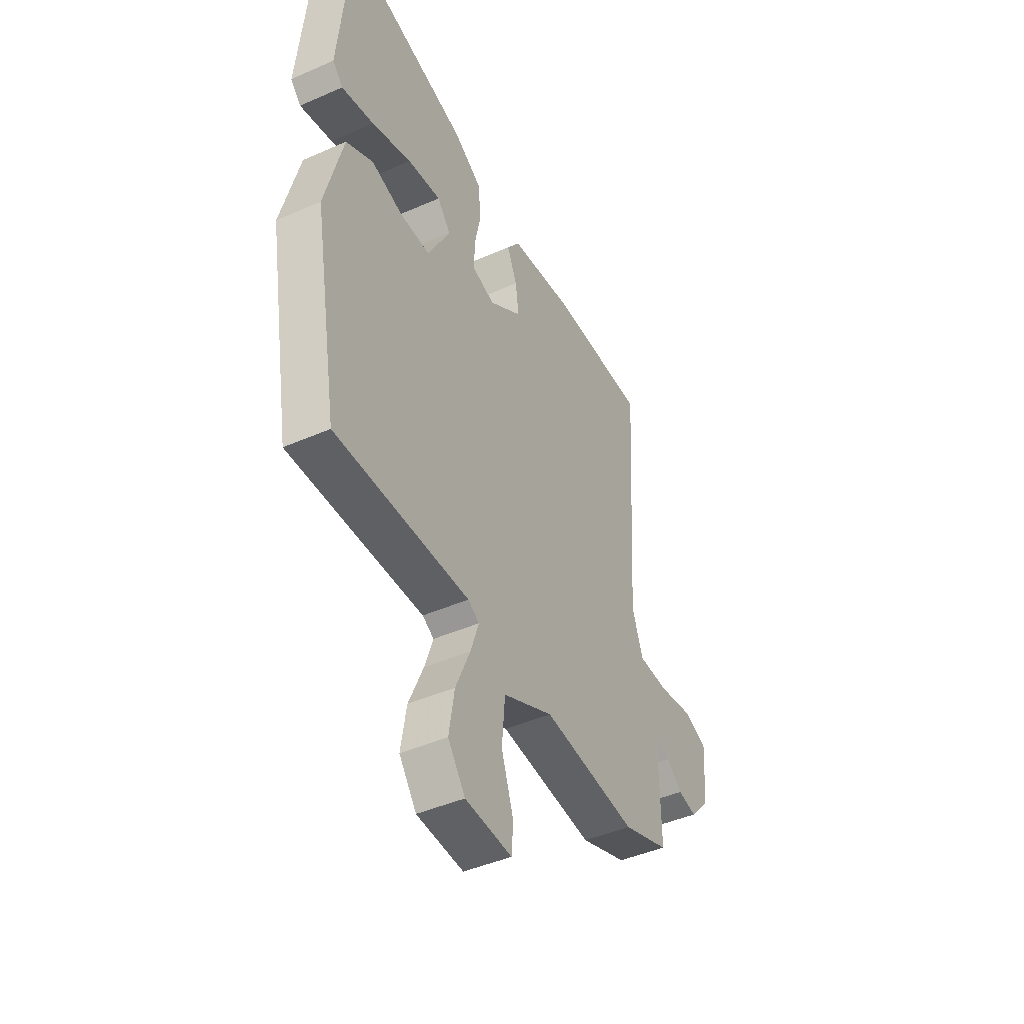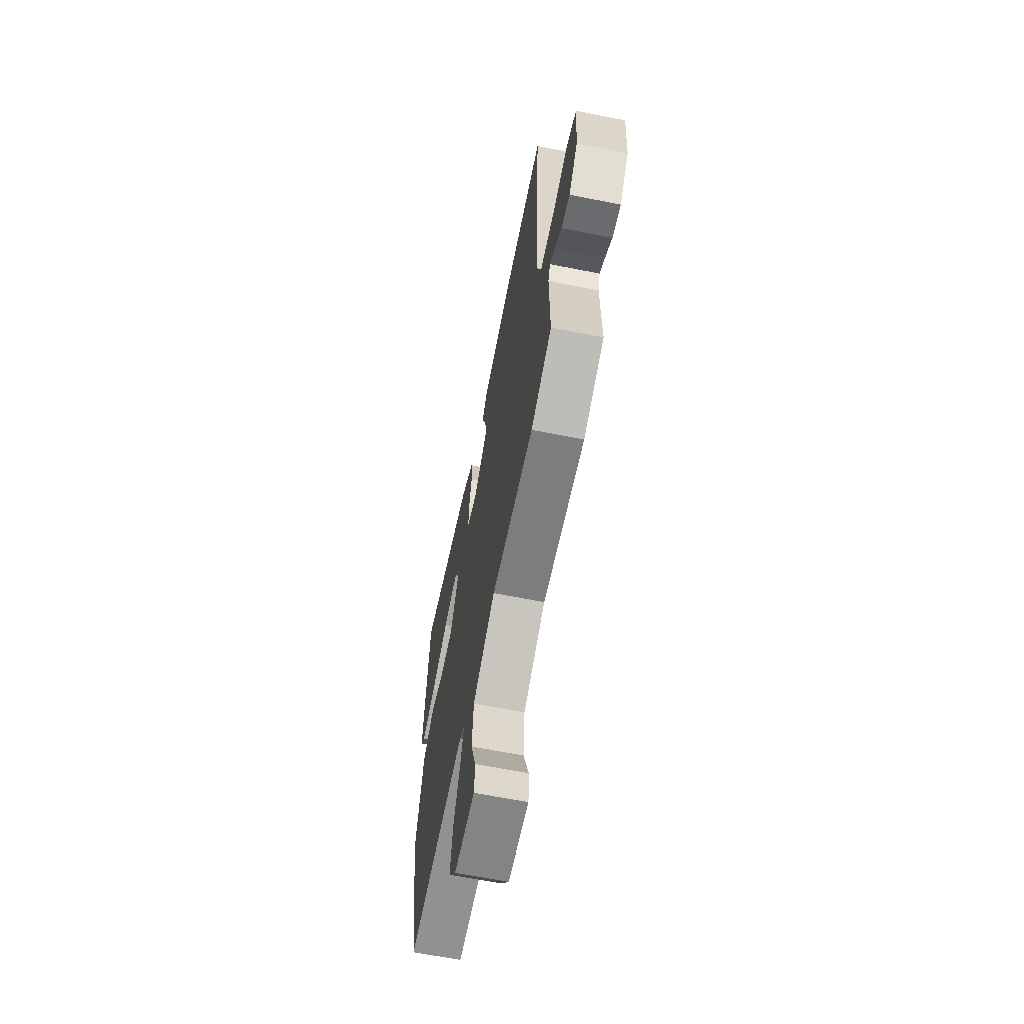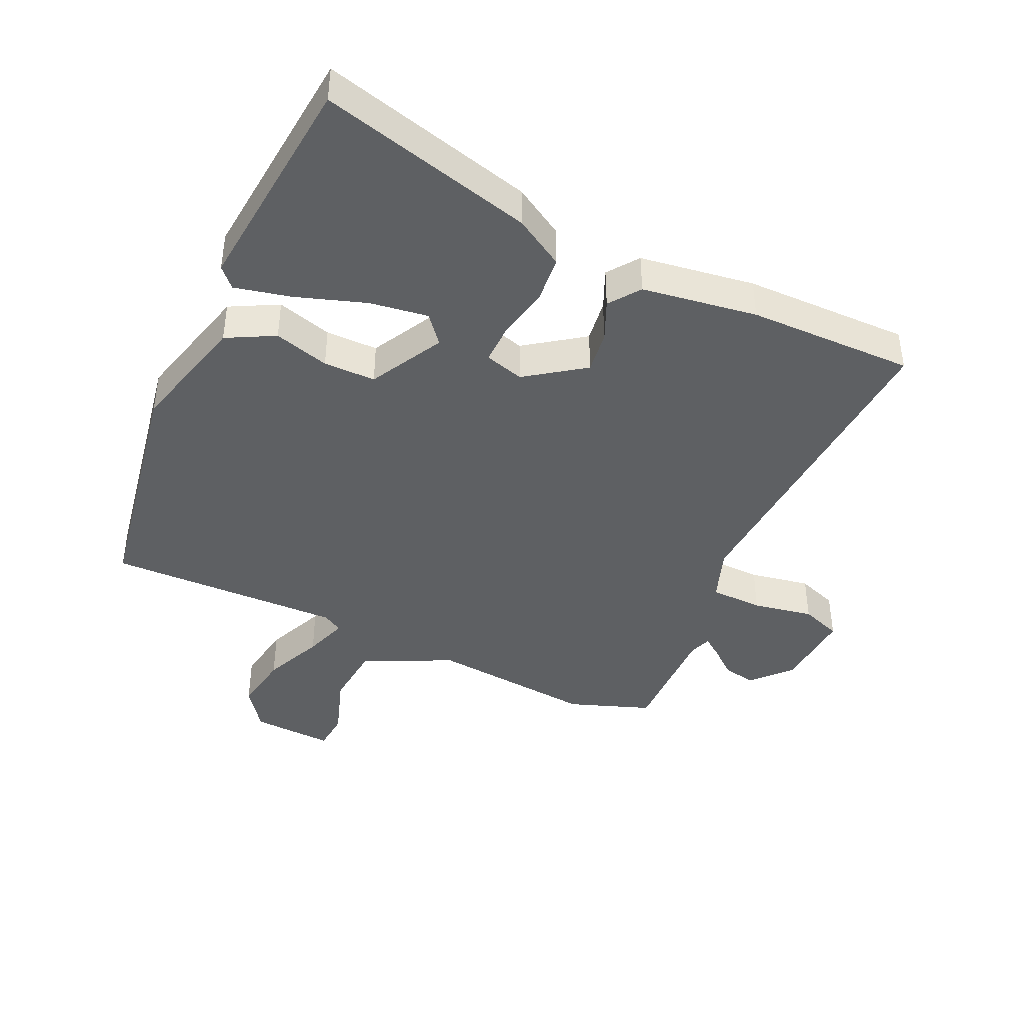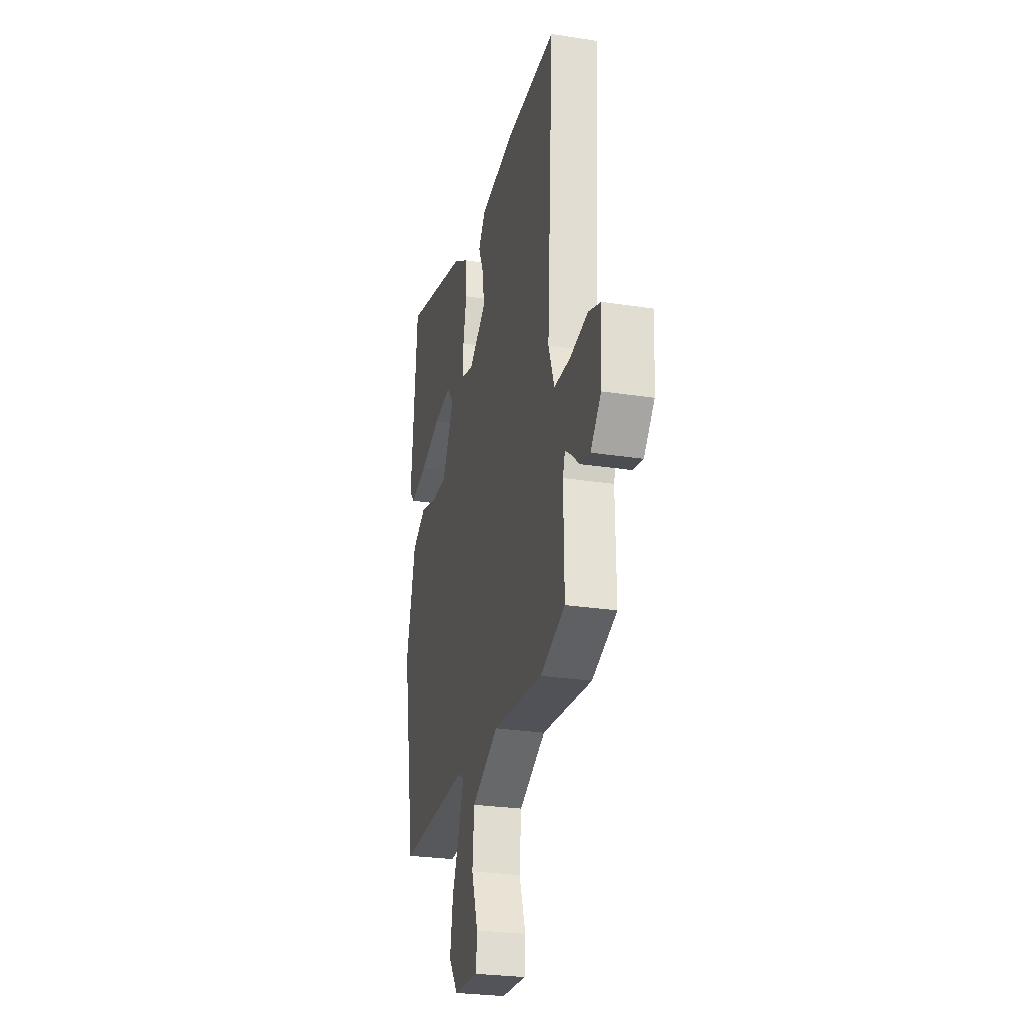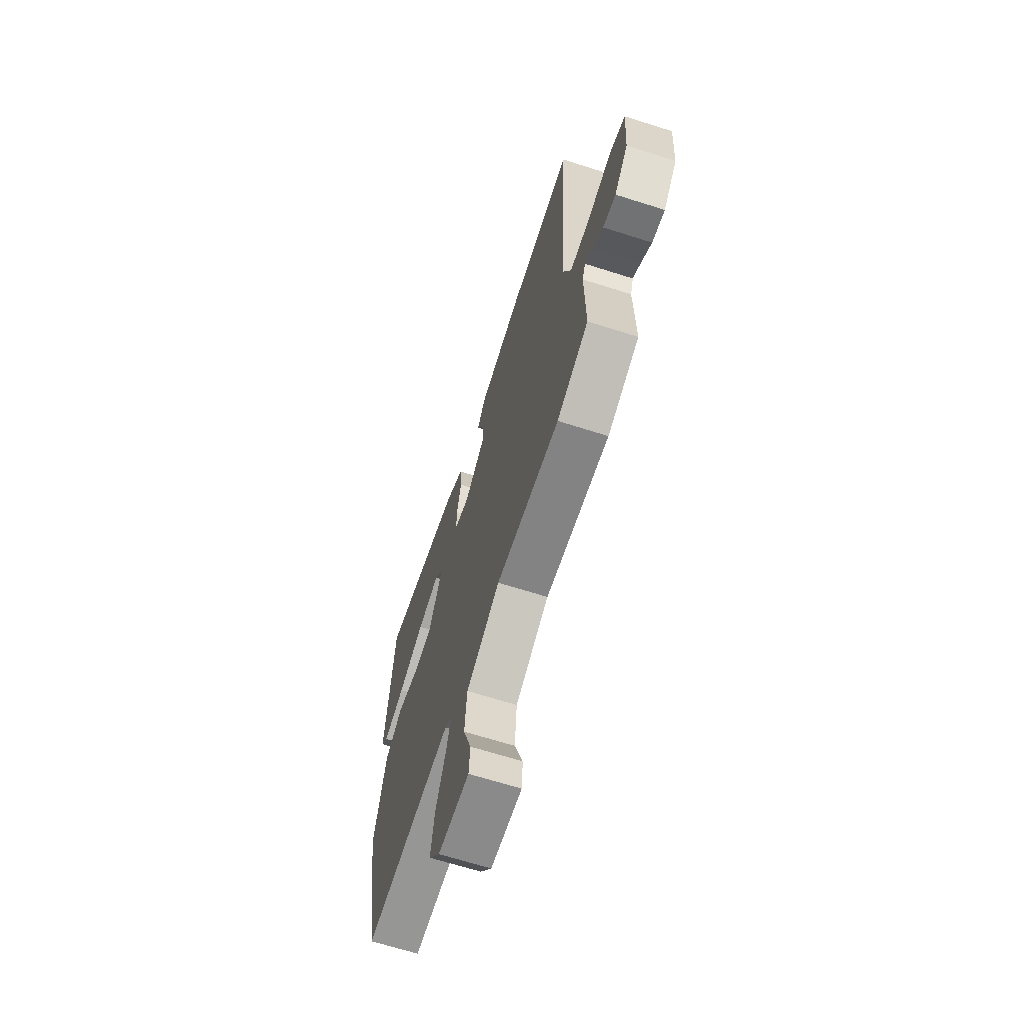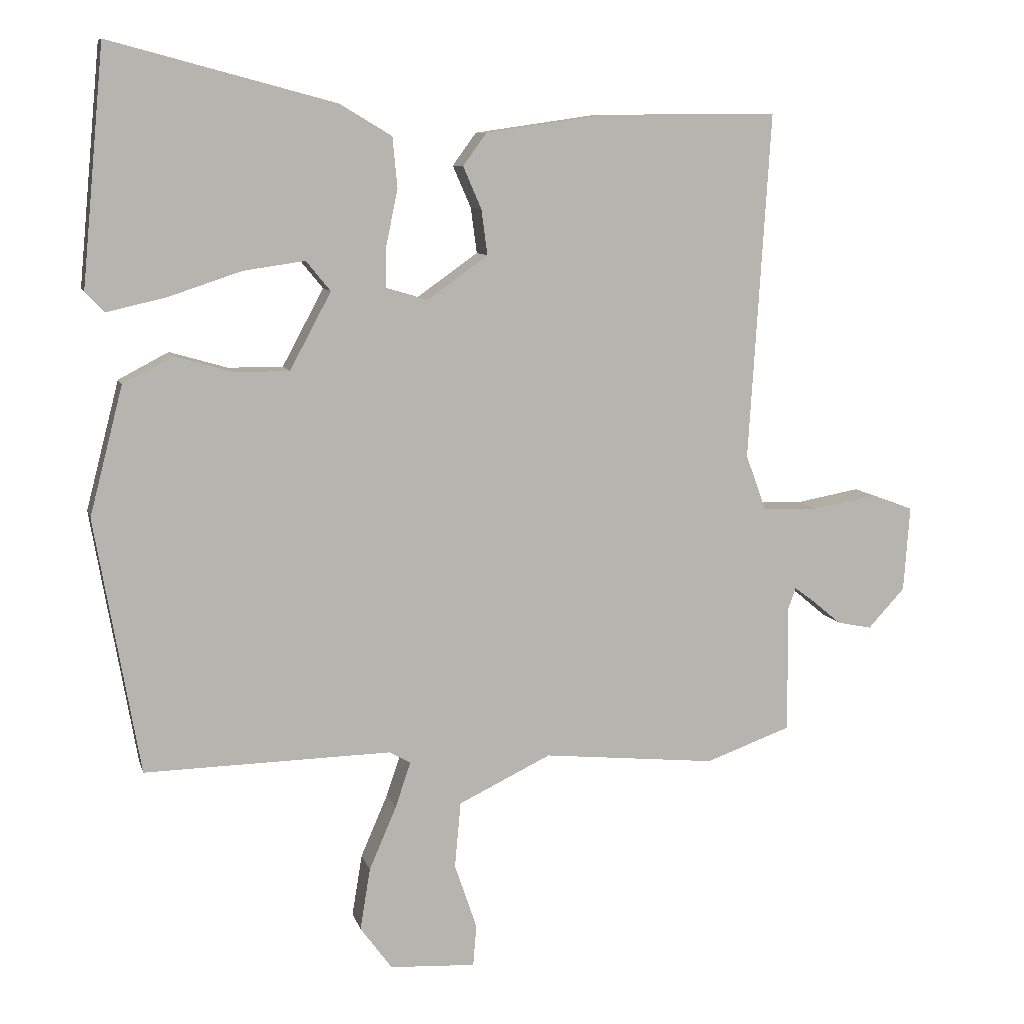
<metadata>
{"format":"obj","ext":"obj","renderer":"f3d","projection":"perspective","resolution":1024,"background":"white","views":[{"elev":-44.3,"azim":-62.8,"up":"+Z"},{"elev":-64.6,"azim":78.7,"up":"+Z"},{"elev":-42.1,"azim":-24.7,"up":"+Y"},{"elev":-26.8,"azim":76.4,"up":"+Z"},{"elev":-66.5,"azim":72.3,"up":"+Z"},{"elev":8.9,"azim":-13.7,"up":"+Z"}]}
</metadata>
<code>
v -0.488 0.07 0.558
v -0.155 0.07 0.47
v -0.078 0.07 0.424
v -0.071 0.07 0.349
v -0.088 0.07 0.268
v -0.089 0.07 0.206
v -0.028 0.07 0.188
v 0.062 0.07 0.252
v 0.053 0.07 0.319
v 0.026 0.07 0.381
v 0.061 0.07 0.429
v 0.24 0.07 0.455
v 0.499 0.07 0.457
v 0.467 0.07 -0.057
v 0.497 0.07 -0.14
v 0.579 0.07 -0.142
v 0.673 0.07 -0.125
v 0.736 0.07 -0.148
v 0.727 0.07 -0.274
v 0.673 0.07 -0.333
v 0.622 0.07 -0.323
v 0.579 0.07 -0.287
v 0.549 0.07 -0.265
v 0.537 0.07 -0.3
v 0.54 0.07 -0.485
v 0.413 0.07 -0.531
v 0.156 0.07 -0.506
v 0.019 0.07 -0.572
v 0.01 0.07 -0.67
v 0.043 0.07 -0.767
v 0.038 0.07 -0.828
v -0.089 0.07 -0.821
v -0.136 0.07 -0.757
v -0.121 0.07 -0.665
v -0.081 0.07 -0.572
v -0.058 0.07 -0.504
v -0.089 0.07 -0.486
v -0.455 0.07 -0.494
v -0.521 0.07 -0.115
v -0.472 0.07 0.075
v -0.398 0.07 0.114
v -0.312 0.07 0.089
v -0.231 0.07 0.089
v -0.17 0.07 0.203
v -0.206 0.07 0.247
v -0.297 0.07 0.234
v -0.405 0.07 0.198
v -0.493 0.07 0.178
v -0.521 0.07 0.208
v -0.488 0 0.558
v -0.155 0 0.47
v -0.078 0 0.424
v -0.071 0 0.349
v -0.088 0 0.268
v -0.089 0 0.206
v -0.028 0 0.188
v 0.062 0 0.252
v 0.053 0 0.319
v 0.026 0 0.381
v 0.061 0 0.429
v 0.24 0 0.455
v 0.499 0 0.457
v 0.467 0 -0.057
v 0.497 0 -0.14
v 0.579 0 -0.142
v 0.673 0 -0.125
v 0.736 0 -0.148
v 0.727 0 -0.274
v 0.673 0 -0.333
v 0.622 0 -0.323
v 0.579 0 -0.287
v 0.549 0 -0.265
v 0.537 0 -0.3
v 0.54 0 -0.485
v 0.413 0 -0.531
v 0.156 0 -0.506
v 0.019 0 -0.572
v 0.01 0 -0.67
v 0.043 0 -0.767
v 0.038 0 -0.828
v -0.089 0 -0.821
v -0.136 0 -0.757
v -0.121 0 -0.665
v -0.081 0 -0.572
v -0.058 0 -0.504
v -0.089 0 -0.486
v -0.455 0 -0.494
v -0.521 0 -0.115
v -0.472 0 0.075
v -0.398 0 0.114
v -0.312 0 0.089
v -0.231 0 0.089
v -0.17 0 0.203
v -0.206 0 0.247
v -0.297 0 0.234
v -0.405 0 0.198
v -0.493 0 0.178
v -0.521 0 0.208
f 2 3 4
f 1 2 4
f 49 1 4
f 48 49 4
f 47 48 4
f 46 47 4
f 45 46 4 5
f 44 45 5 6
f 43 44 6 7
f 40 41 42
f 39 40 42
f 38 39 42
f 37 38 42
f 36 37 42 43
f 33 34 35
f 32 33 35
f 31 32 35
f 30 31 35
f 29 30 35
f 28 29 35 36
f 36 43 7
f 28 36 7
f 27 28 7
f 27 7 8
f 26 27 8
f 25 26 8
f 24 25 8
f 20 21 22
f 19 20 22
f 18 19 22
f 17 18 22
f 16 17 22
f 15 16 22 23
f 12 13 14
f 11 12 14
f 10 11 14
f 9 10 14
f 9 14 15
f 15 23 24
f 9 15 24
f 8 9 24
f 53 52 51
f 53 51 50
f 53 50 98
f 53 98 97
f 53 97 96
f 53 96 95
f 54 53 95 94
f 55 54 94 93
f 56 55 93 92
f 91 90 89
f 91 89 88
f 91 88 87
f 91 87 86
f 92 91 86 85
f 84 83 82
f 84 82 81
f 84 81 80
f 84 80 79
f 84 79 78
f 85 84 78 77
f 56 92 85
f 56 85 77
f 56 77 76
f 57 56 76
f 57 76 75
f 57 75 74
f 57 74 73
f 71 70 69
f 71 69 68
f 71 68 67
f 71 67 66
f 71 66 65
f 72 71 65 64
f 63 62 61
f 63 61 60
f 63 60 59
f 63 59 58
f 64 63 58
f 73 72 64
f 73 64 58
f 73 58 57
f 1 50 51 2
f 2 51 52 3
f 3 52 53 4
f 4 53 54 5
f 5 54 55 6
f 6 55 56 7
f 7 56 57 8
f 8 57 58 9
f 9 58 59 10
f 10 59 60 11
f 11 60 61 12
f 12 61 62 13
f 13 62 63 14
f 14 63 64 15
f 15 64 65 16
f 16 65 66 17
f 17 66 67 18
f 18 67 68 19
f 19 68 69 20
f 20 69 70 21
f 21 70 71 22
f 22 71 72 23
f 23 72 73 24
f 24 73 74 25
f 25 74 75 26
f 26 75 76 27
f 27 76 77 28
f 28 77 78 29
f 29 78 79 30
f 30 79 80 31
f 31 80 81 32
f 32 81 82 33
f 33 82 83 34
f 34 83 84 35
f 35 84 85 36
f 36 85 86 37
f 37 86 87 38
f 38 87 88 39
f 39 88 89 40
f 40 89 90 41
f 41 90 91 42
f 42 91 92 43
f 43 92 93 44
f 44 93 94 45
f 45 94 95 46
f 46 95 96 47
f 47 96 97 48
f 48 97 98 49
f 49 98 50 1

</code>
